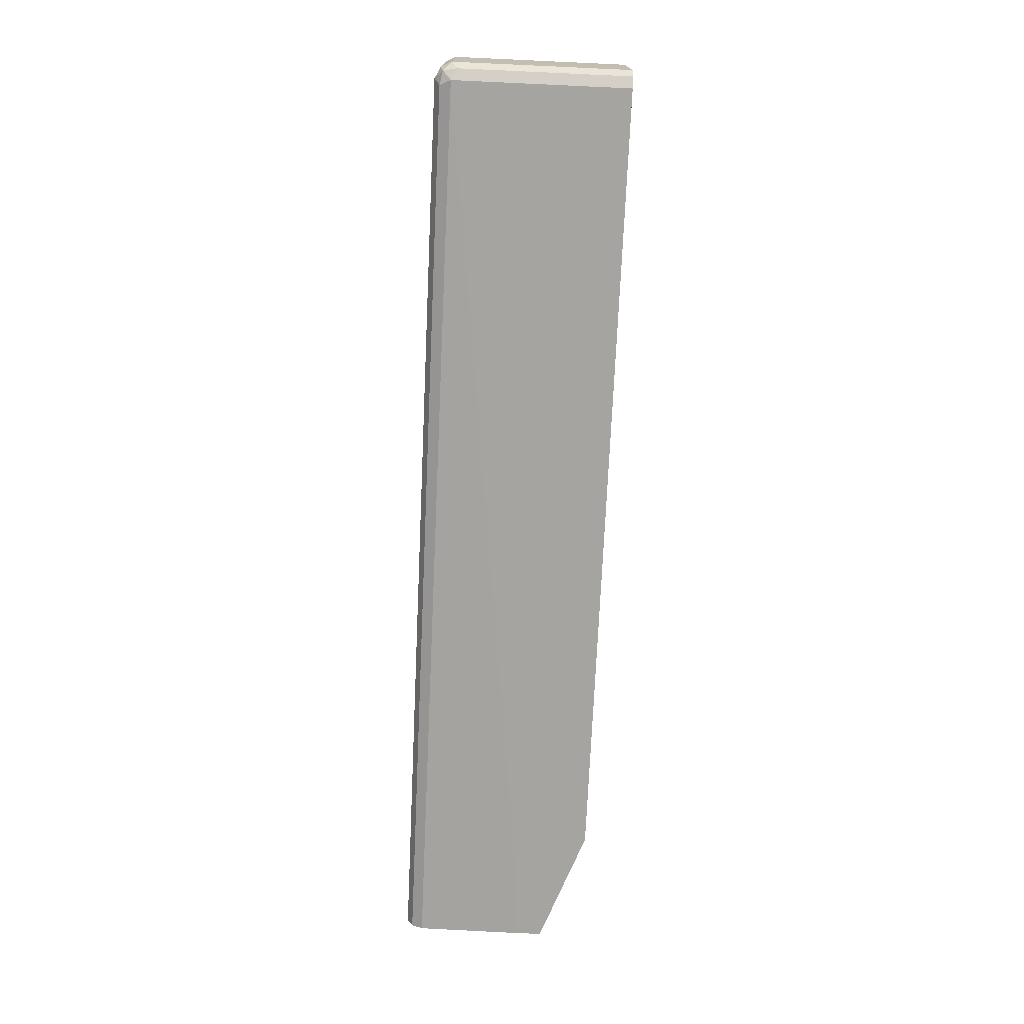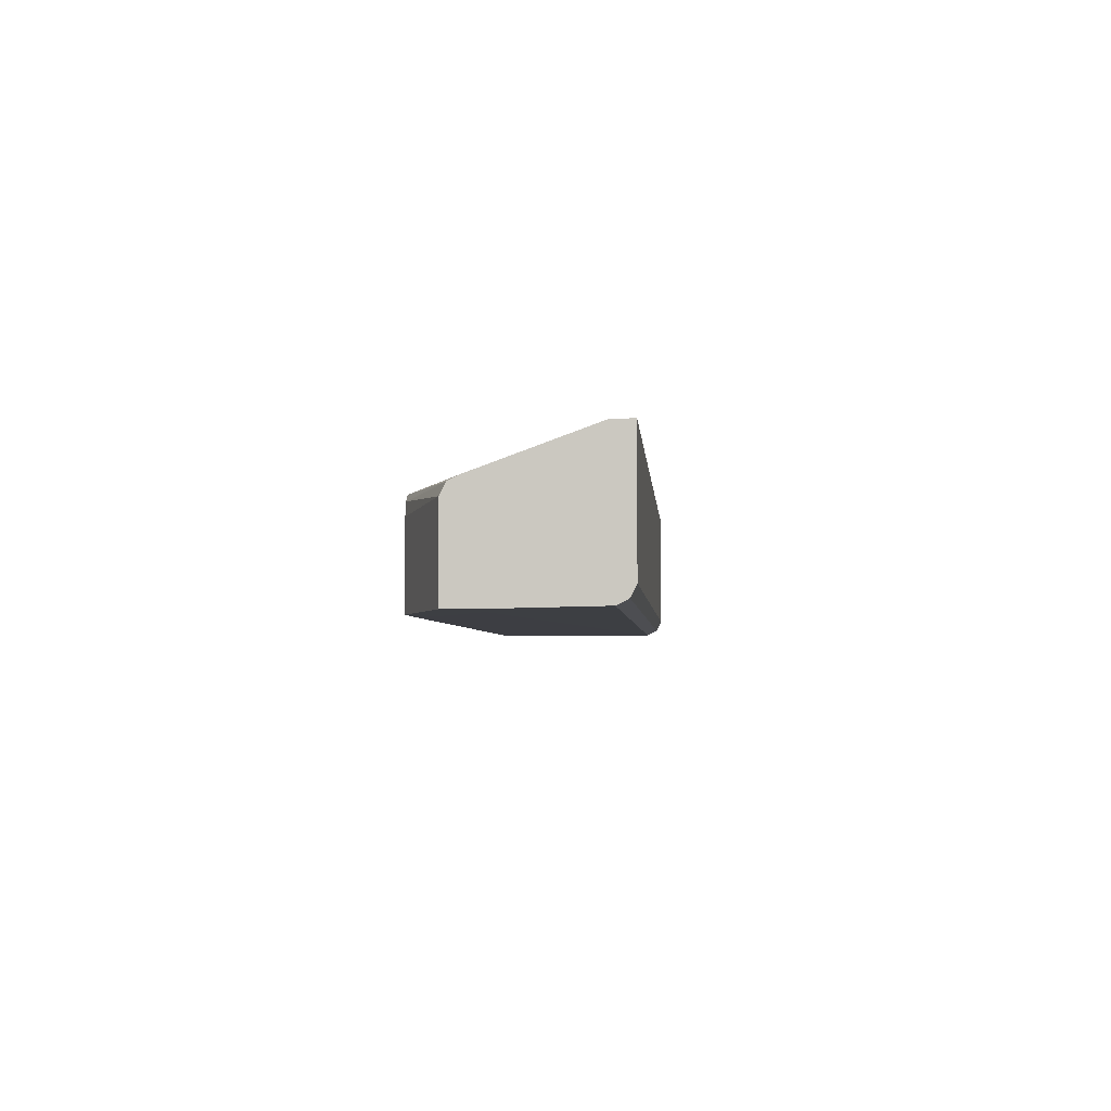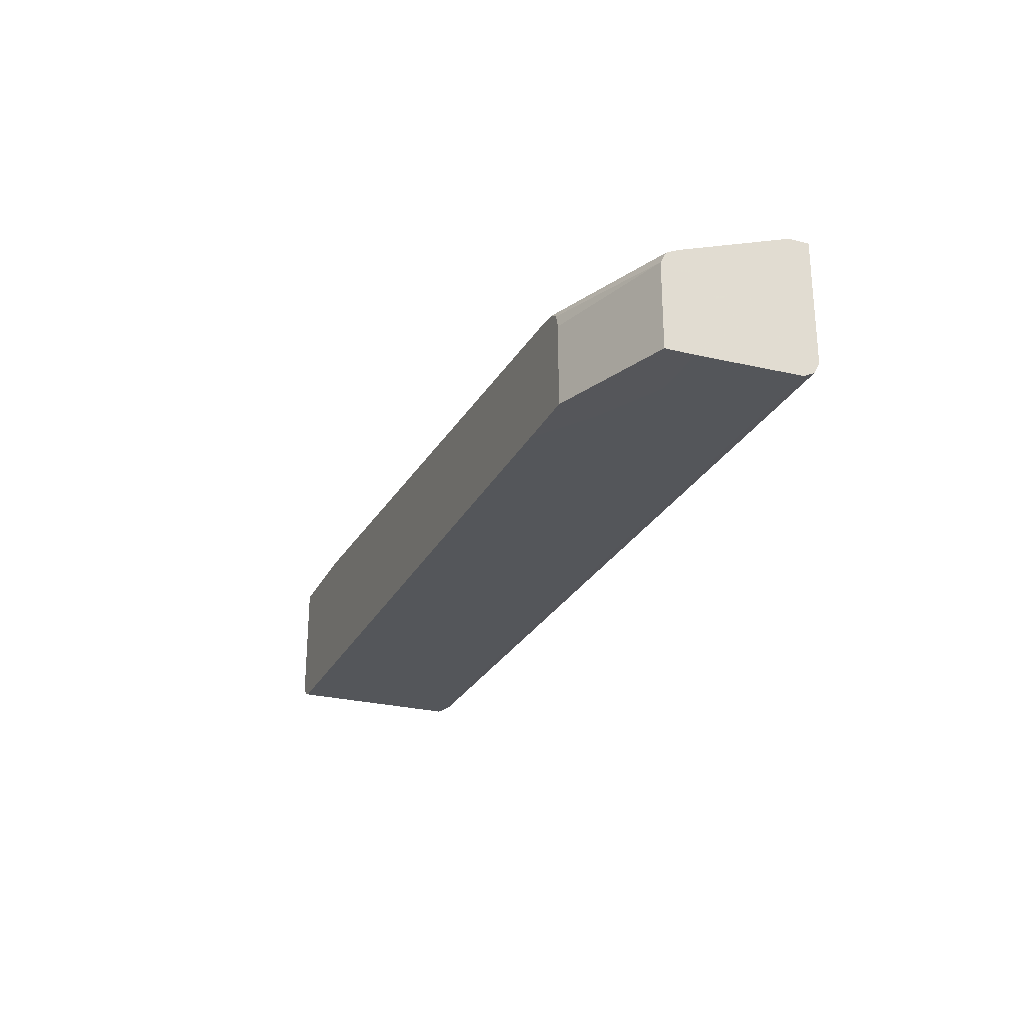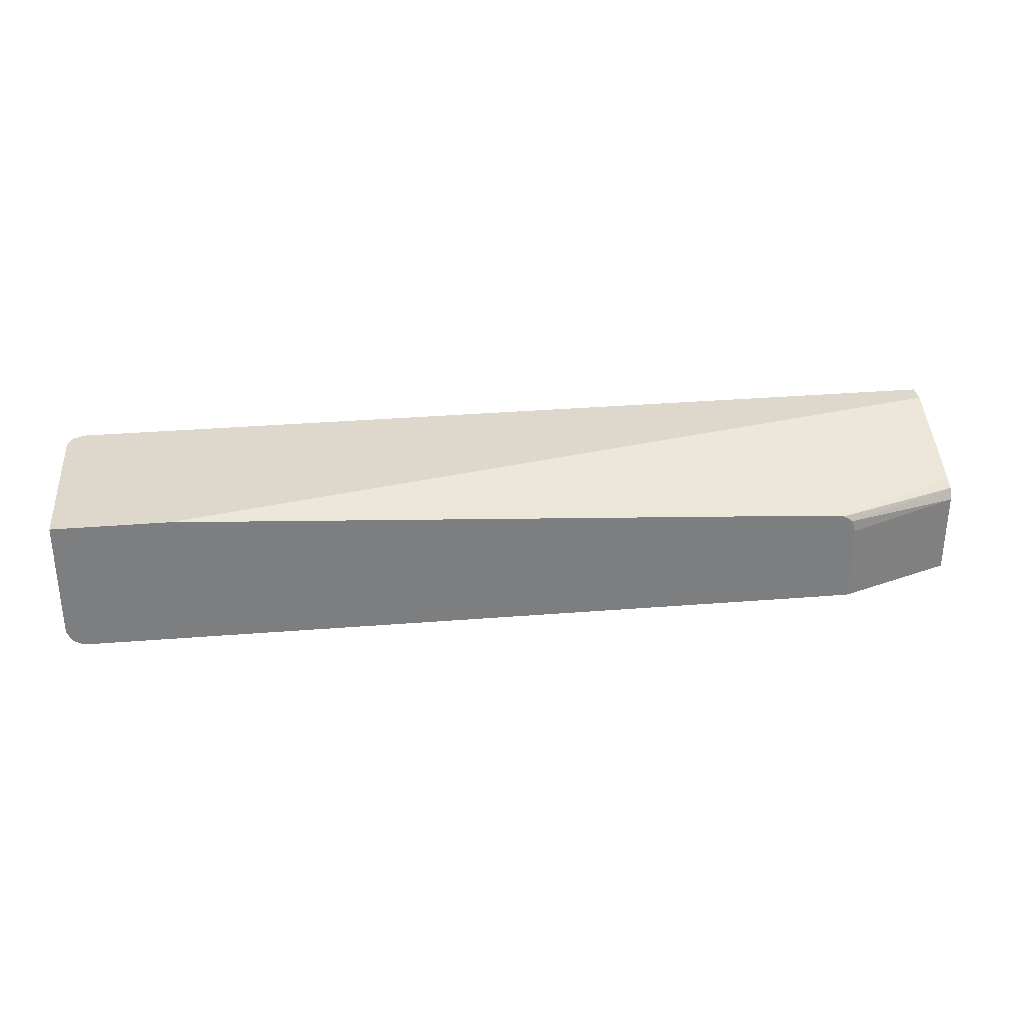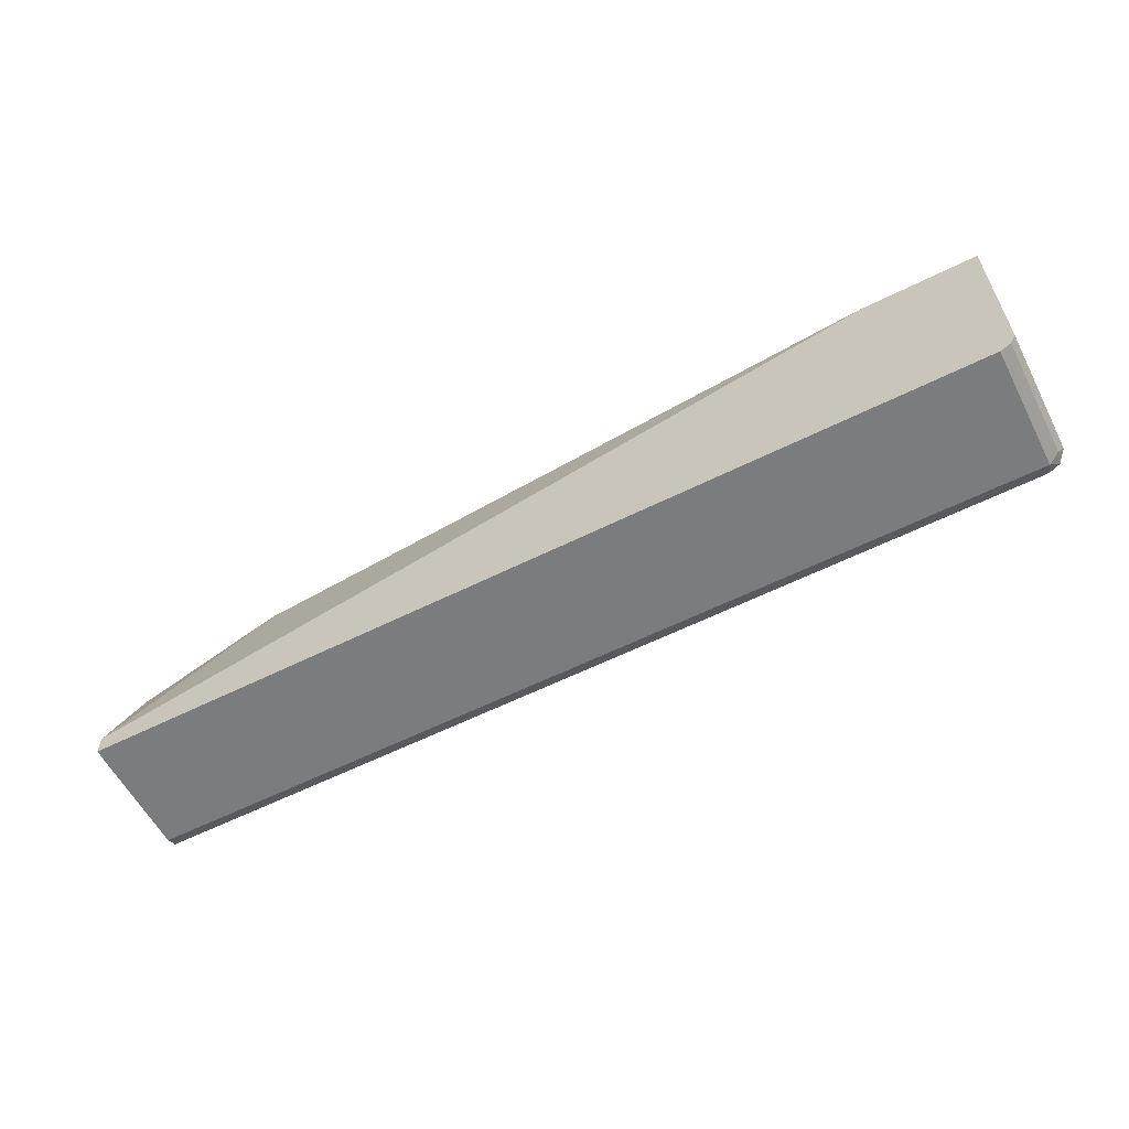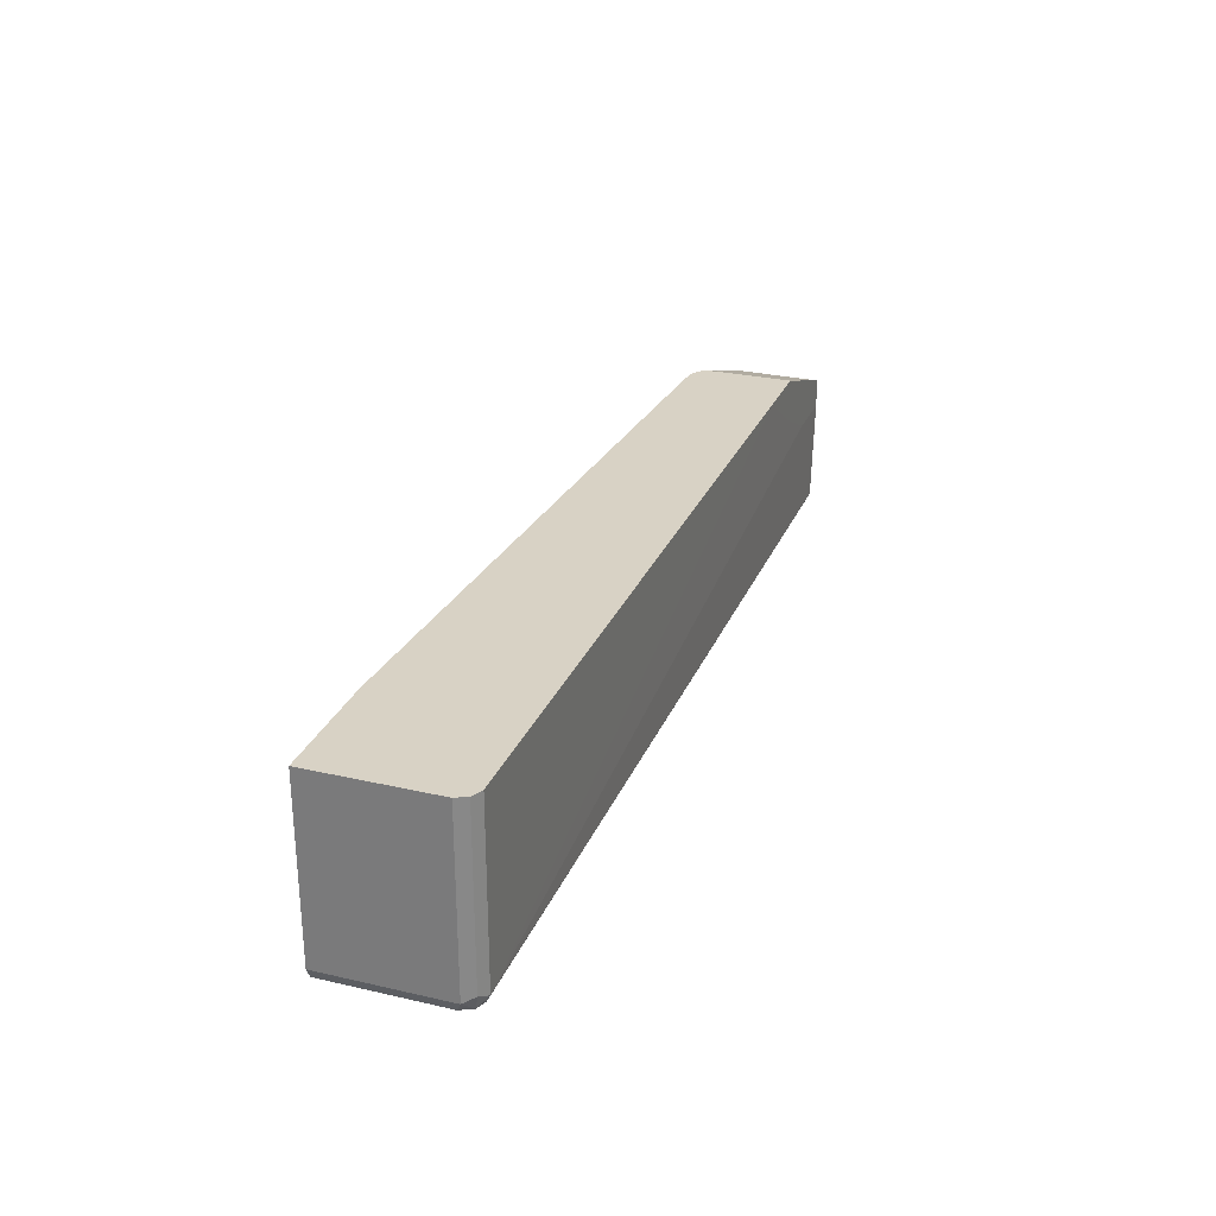
<metadata>
{"format":"obj","ext":"obj","renderer":"f3d","projection":"perspective","resolution":1024,"background":"white","views":[{"elev":-73.2,"azim":-92.6,"up":"+Y"},{"elev":-3.8,"azim":94.3,"up":"+Y"},{"elev":-25.9,"azim":68.2,"up":"+Y"},{"elev":31.1,"azim":-6.8,"up":"+Y"},{"elev":-58.6,"azim":-152.7,"up":"+Z"},{"elev":27.7,"azim":-70.7,"up":"+Z"}]}
</metadata>
<code>
v -0.8022 -0.1069 -0.5348
v -0.7962 -0.1188 -0.5288
v -0.8111 -0.1159 -0.5259
v -0.8141 -0.101 -0.5288
v -0.8022 0.02605 -0.5348
v 0.1939 -0.1069 -0.5348
v -0.8022 -0.1248 -0.517
v 0.1939 -0.1188 -0.5288
v 0.1939 -0.1237 -0.5192
v -0.8141 -0.1188 -0.511
v -0.82 -0.1069 -0.517
v -0.8141 0.02605 -0.5288
v 0.1939 0.02605 -0.5348
v -0.8022 -0.1248 -0.3271
v 0.1939 -0.1248 -0.517
v 0.1939 -0.1271 -0.4054
v 0.1294 -0.1271 -0.4053
v 0.05812 -0.1271 -0.3697
v 0.0473 -0.1271 -0.3627
v 0.004624 -0.1271 -0.334
v -0.002224 -0.1271 -0.3271
v -0.8141 -0.1188 -0.3271
v -0.82 0.02605 -0.517
v -0.82 -0.1069 -0.3271
v 0.1939 0.02605 -0.5128
v 0.1939 -0.1271 -0.3744
v 0.06586 -0.1271 -0.3271
v -0.82 0.02605 -0.3271
v 0.03559 -0.01784 -0.3271
v 0.05107 -0.02015 -0.3271
v 0.1939 -0.01784 -0.3922
v -0.6952 0.02605 -0.3271
v 0.1939 -0.03567 -0.3744
v 0.06586 -0.041 -0.3271
v 0.05703 -0.02408 -0.3271
v 0.1939 -0.02378 -0.3803
v 0.1939 -0.02004 -0.3878
v 0.06179 -0.02728 -0.3271
f 14 32 28
f 14 29 32
f 14 30 29
f 14 35 30
f 14 38 35
f 14 34 38
f 14 27 34
f 11 24 28
f 11 28 23
f 10 24 11
f 10 22 24
f 7 21 14
f 7 20 21
f 14 28 24
f 7 19 20
f 14 21 27
f 14 24 22
f 25 32 29
f 16 27 21
f 7 18 19
f 35 38 36
f 33 38 34
f 33 36 38
f 30 37 31
f 30 36 37
f 30 35 36
f 26 34 27
f 26 33 34
f 25 30 31
f 25 29 30
f 16 18 17
f 16 19 18
f 16 20 19
f 16 21 20
f 16 26 27
f 7 17 18
f 6 15 9
f 7 15 16
f 4 11 23
f 3 11 4
f 3 10 11
f 2 9 7
f 2 8 9
f 2 7 3
f 4 23 12
f 1 8 2
f 1 13 6
f 1 5 13
f 1 12 5
f 1 4 12
f 1 3 4
f 1 2 3
f 1 6 8
f 5 12 23
f 3 7 10
f 5 28 32
f 7 9 15
f 7 22 10
f 5 23 28
f 6 9 8
f 7 16 17
f 6 16 15
f 6 26 16
f 6 33 26
f 7 14 22
f 6 37 36
f 6 31 37
f 6 25 31
f 6 13 25
f 5 25 13
f 5 32 25
f 6 36 33

</code>
